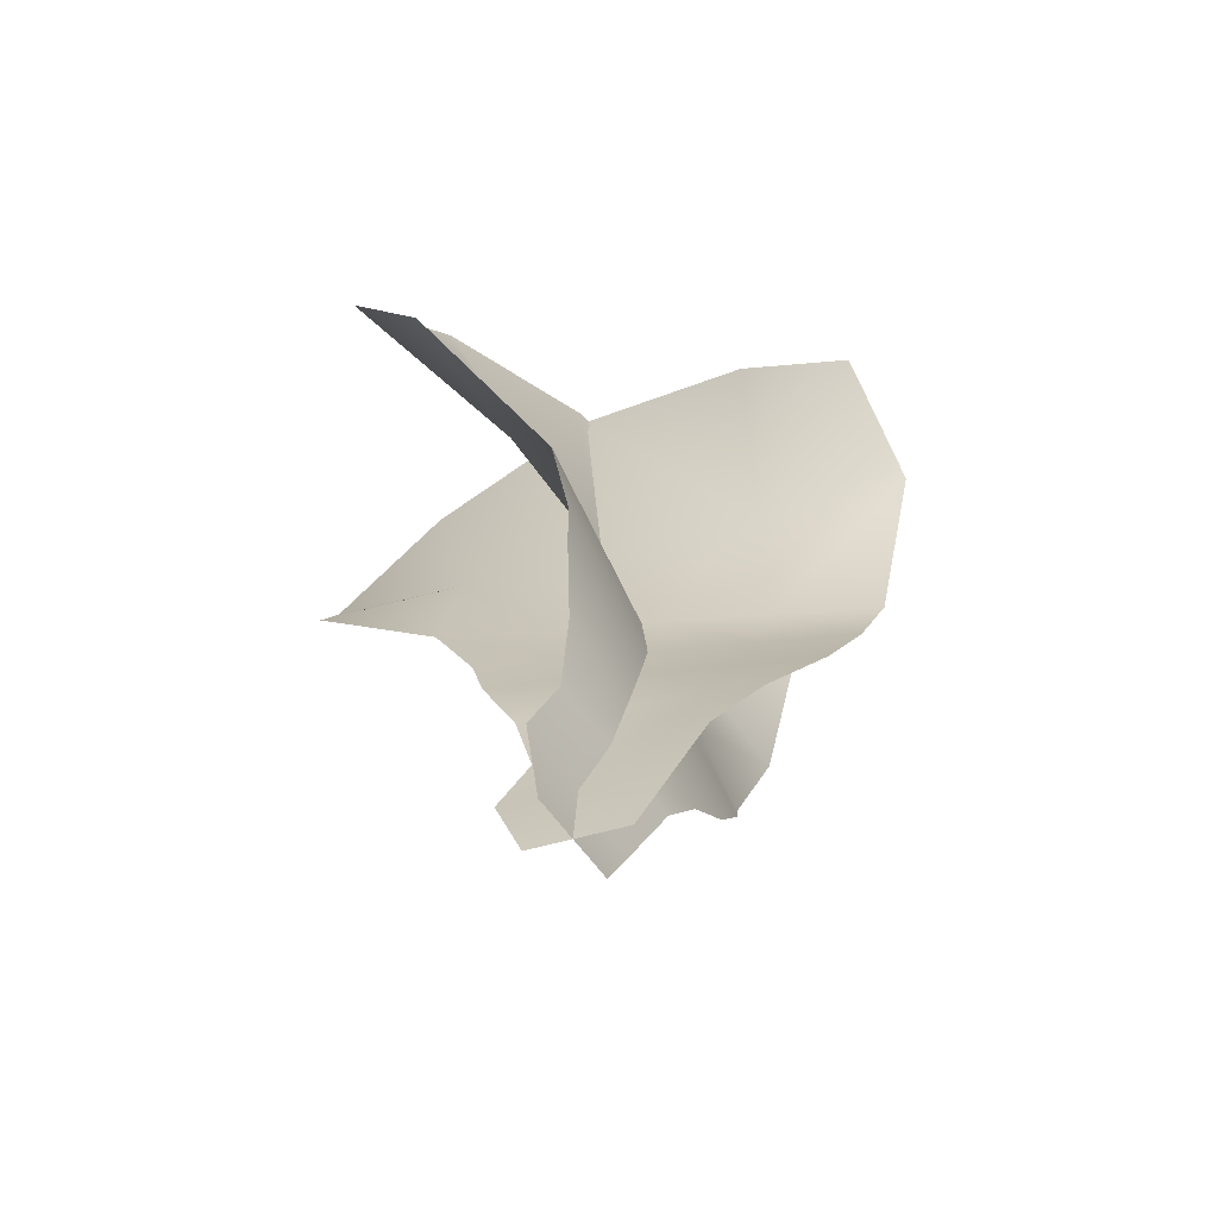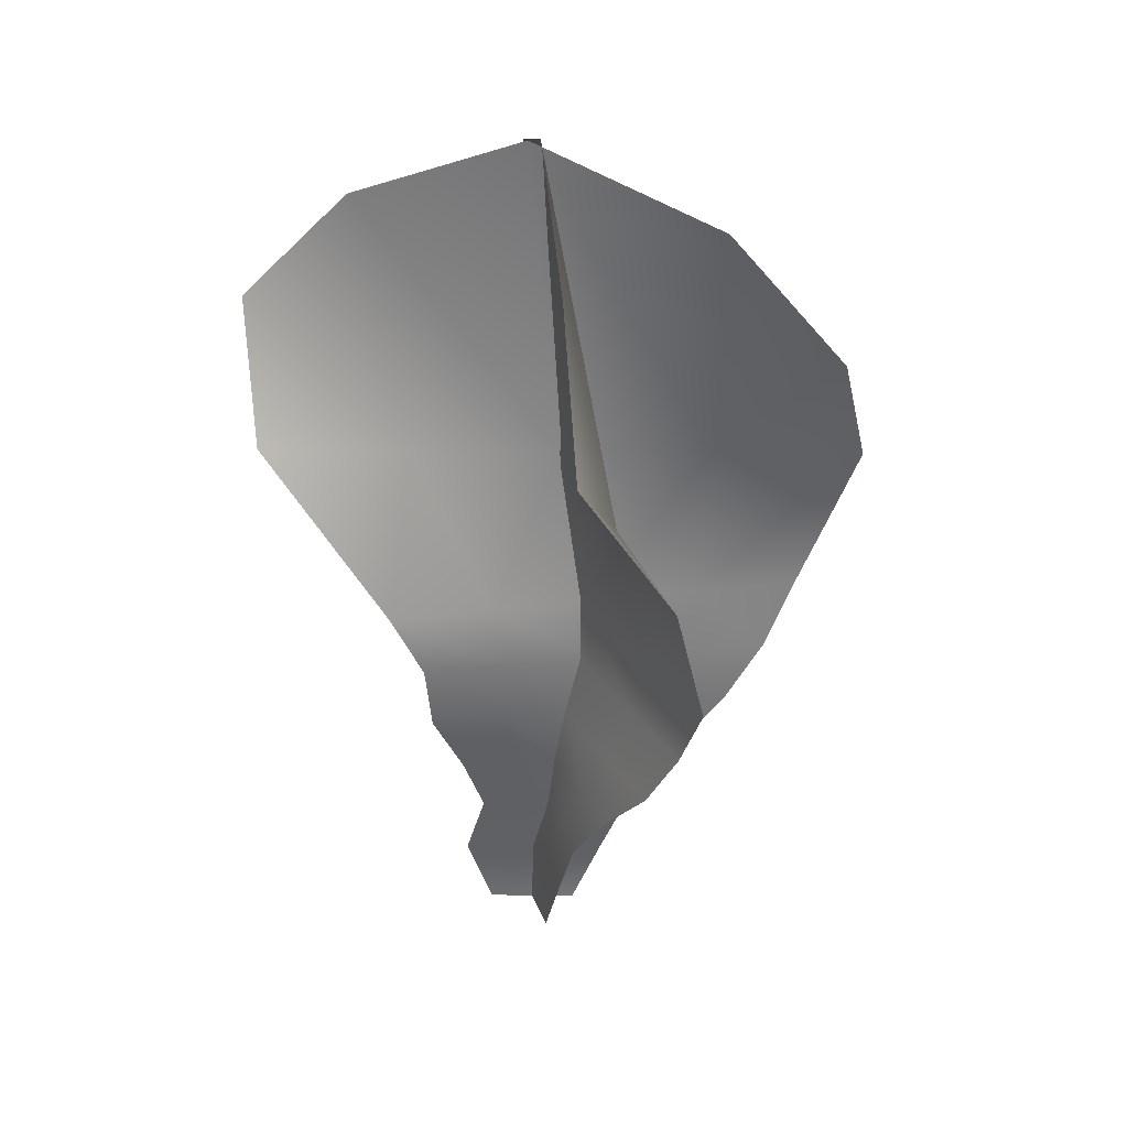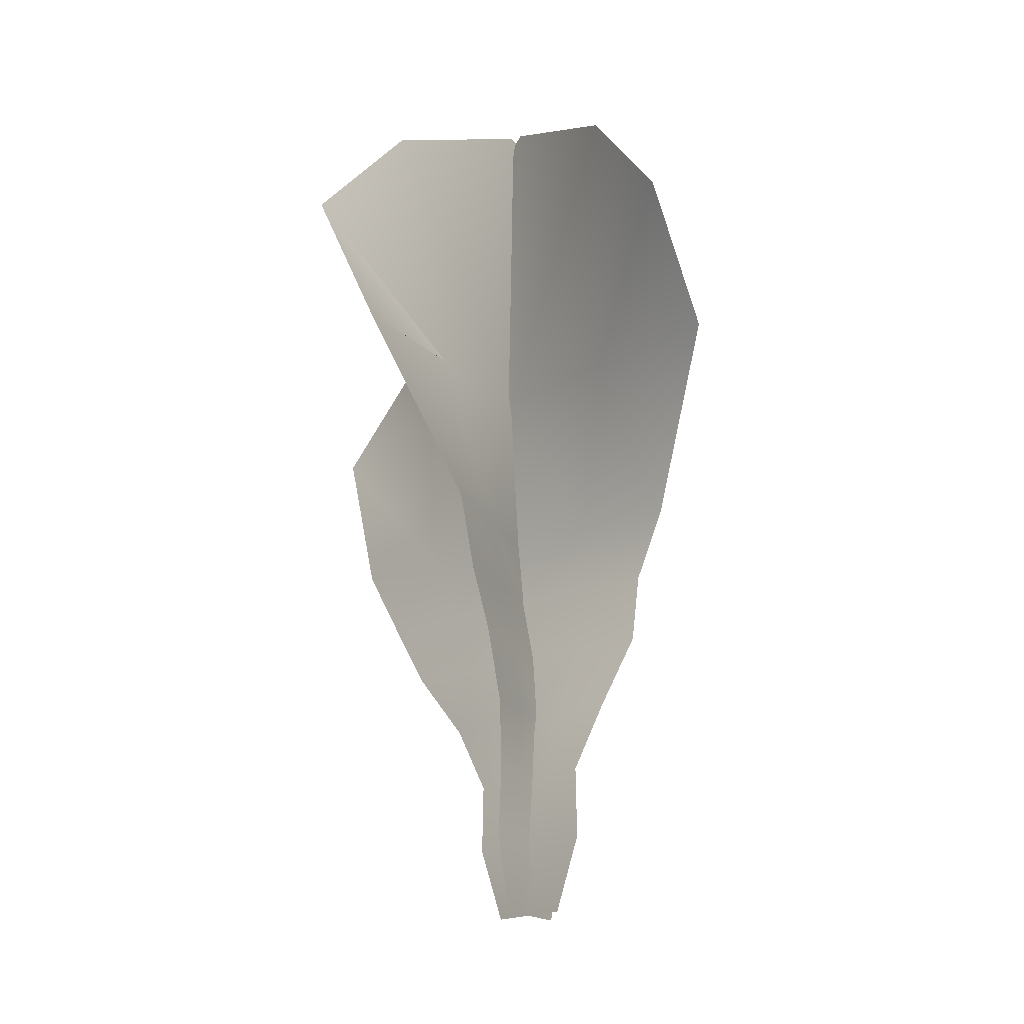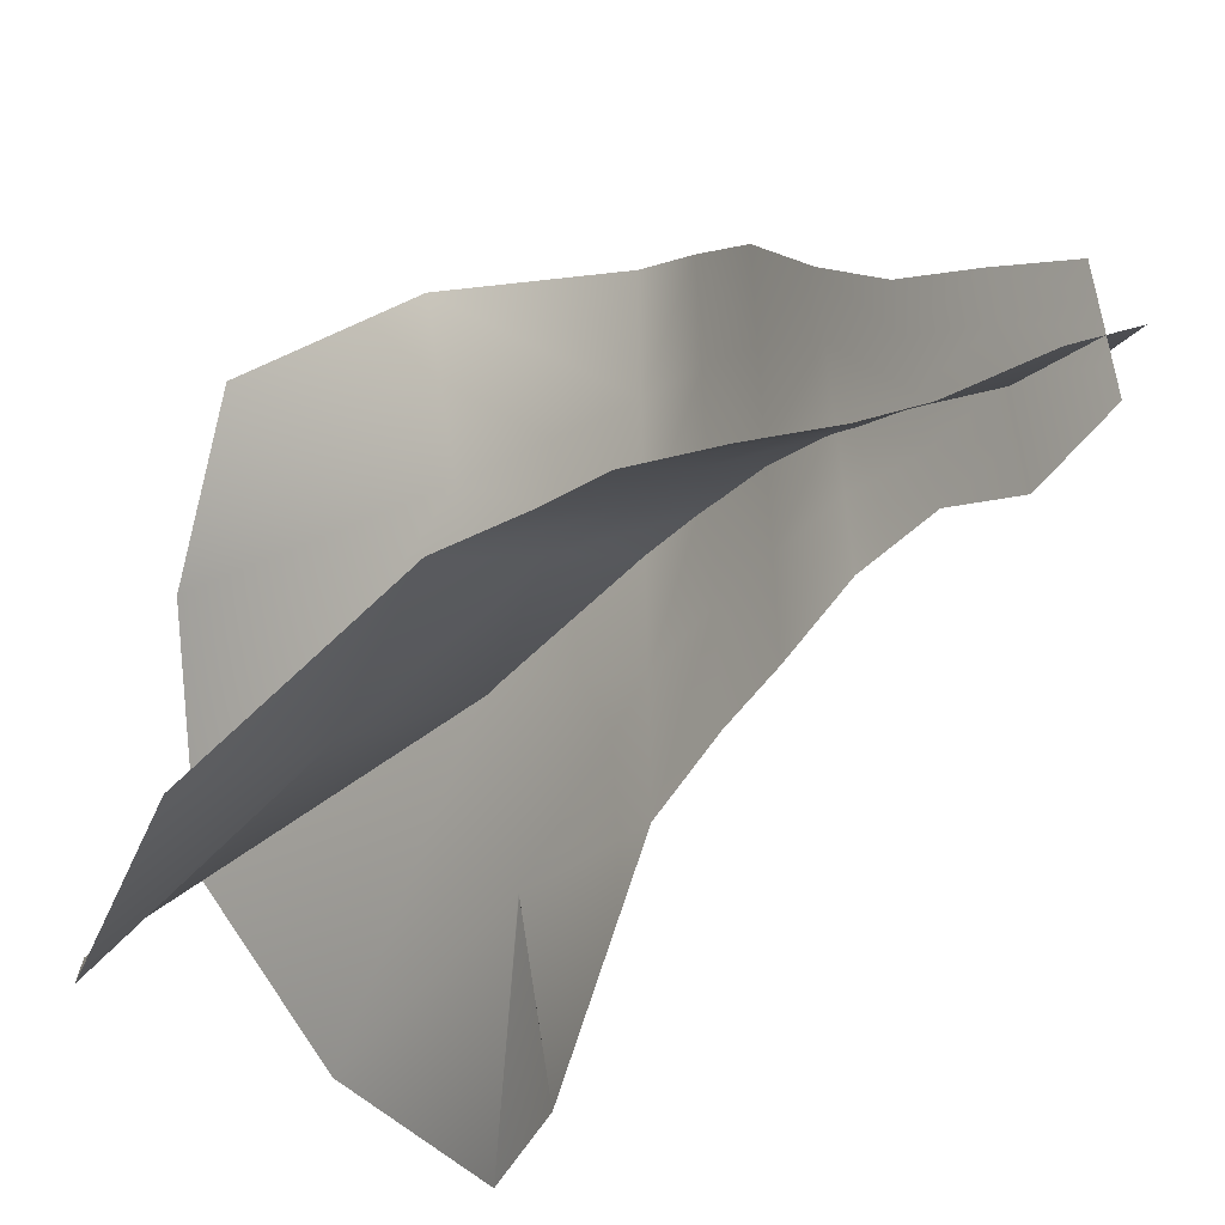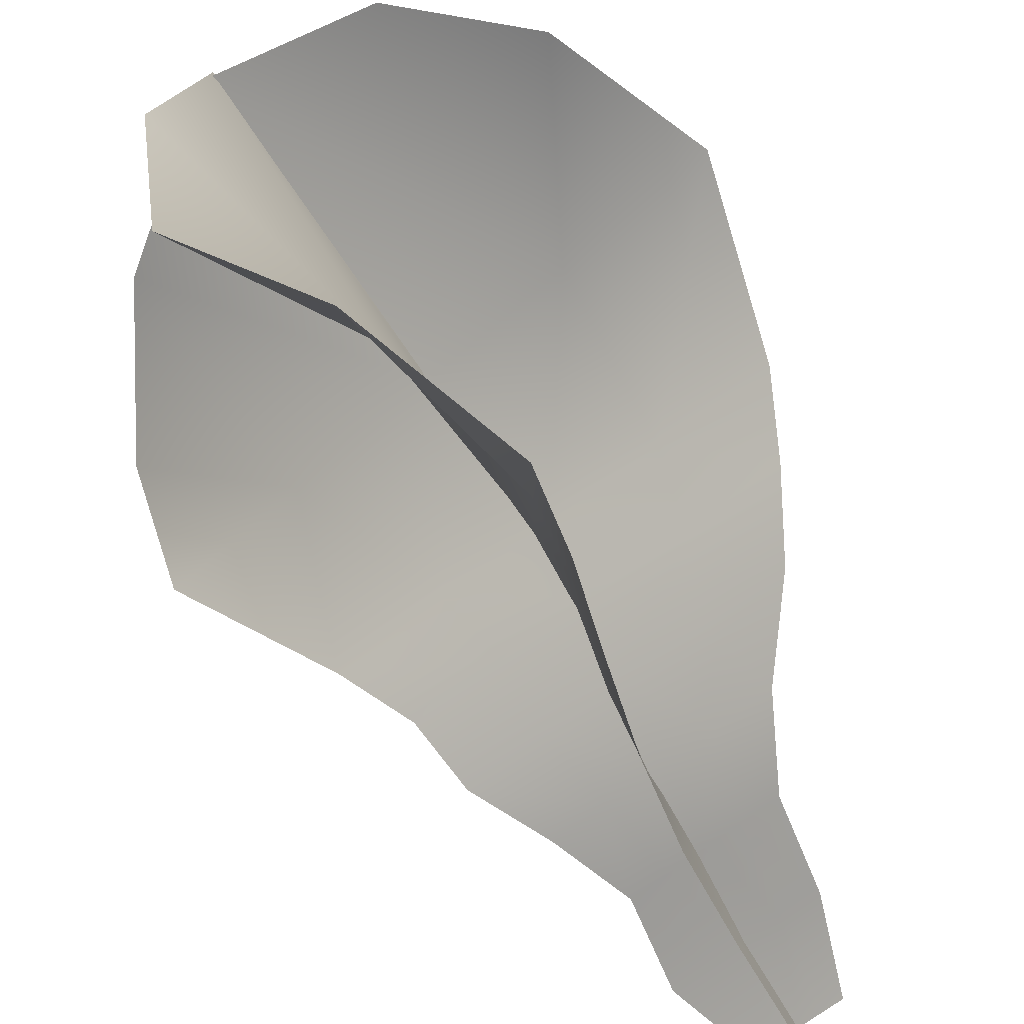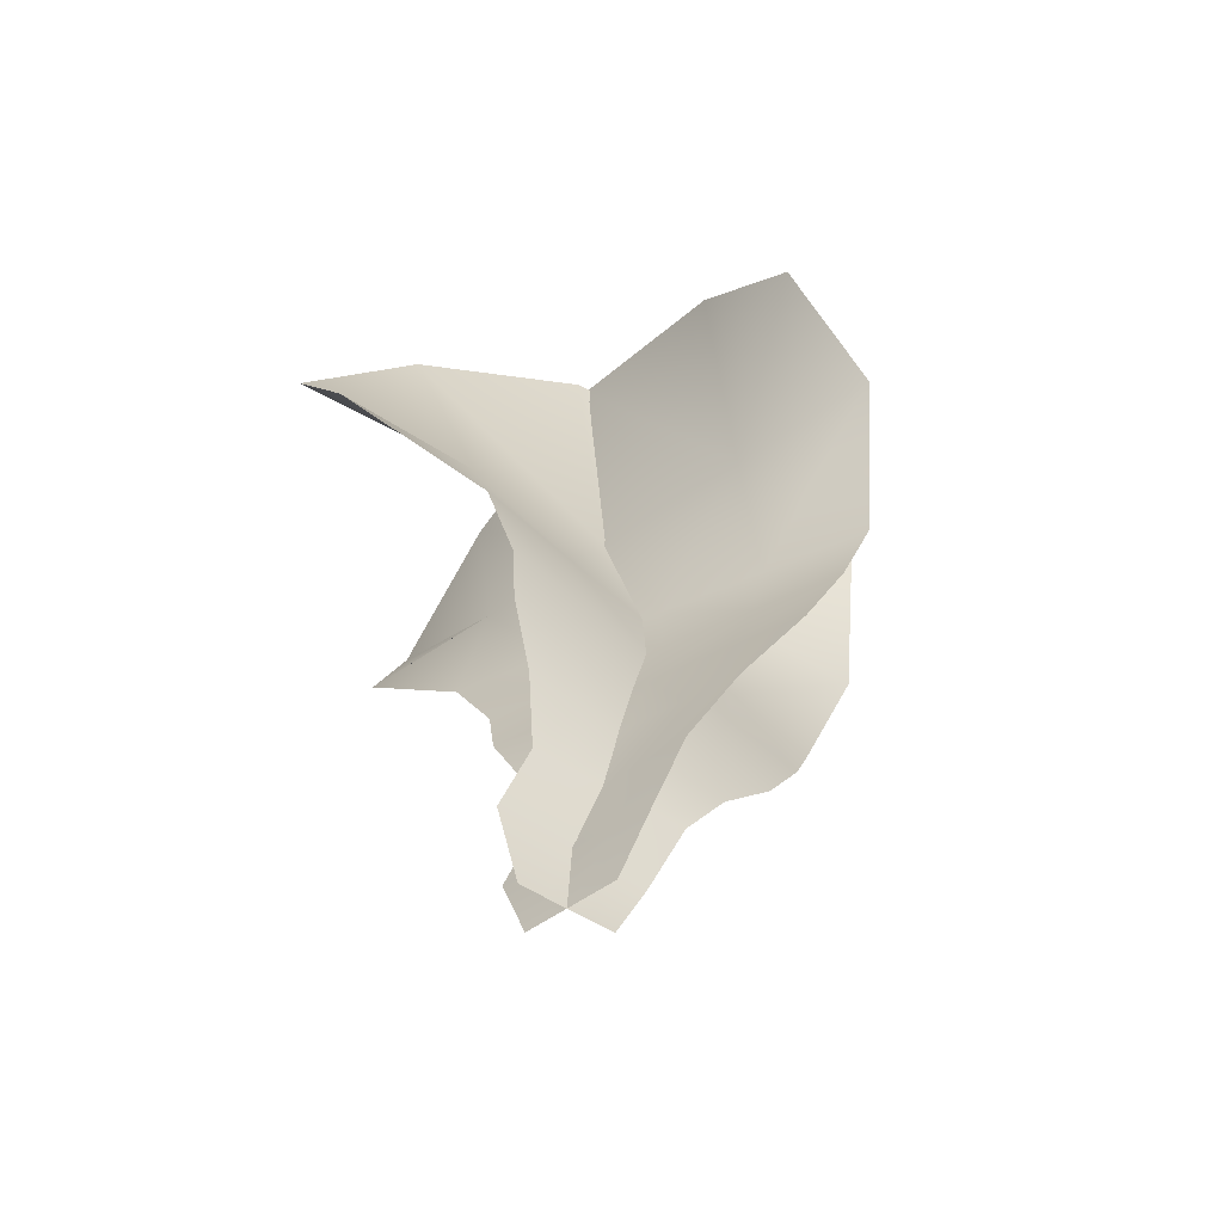
<metadata>
{"format":"obj","ext":"obj","renderer":"f3d","projection":"perspective","resolution":1024,"background":"white","views":[{"elev":-63.7,"azim":93.0,"up":"+Z"},{"elev":32.8,"azim":148.4,"up":"+Z"},{"elev":-17.8,"azim":16.9,"up":"+Z"},{"elev":-30.1,"azim":138.8,"up":"+Y"},{"elev":76.3,"azim":148.0,"up":"+Y"},{"elev":-57.4,"azim":113.8,"up":"+Z"}]}
</metadata>
<code>
g mesh00
v -16.76 -36.16 175.7
v -43.44 -79.4 214.8
v -25.89 -79.28 175.7
v -9.495 -40.01 128.2
v -16.58 -35.22 175.7
v -25.89 -79.28 175.7
v 19.44 52.34 251.2
v -5.245 0.4636 272.8
v 2.02 52.89 175.7
v -5.365 -10.34 46.78
v -3.708 -18.68 24.26
v -1.688 -7.762 24.26
v -2.472 -11.26 1.778
v -1.025 -4.654 1.778
v -41.6 40.78 251.2
v -1.718 -0.5495 272.8
v -45.67 30.5 175.7
v 16.46 -1.872 46.78
v 18.87 -9.496 24.26
v 9.344 -3.778 24.26
v 11.48 -6.56 1.778
v 5.817 -2.851 1.778
v -5.245 -24.74 88.05
v -4.341 -15.3 67.4
v -2.502 0.7727 67.4
v -2.894 0.8071 46.78
v 0.3014 3.142 24.26
v 0.422 1.958 1.778
v -4.341 77.65 108.1
v -6.692 85.76 128.2
v -7.385 54.32 128.2
v 11.33 96.95 175.7
v 34.42 83.8 214.8
v 3.044 49.04 67.4
v -0.1507 67.18 88.05
v -1.417 44.18 88.05
v -5.546 51.07 108.1
v -8.078 22.86 128.2
v -7.264 8.826 175.7
v -28.39 -47.98 251.2
v 35.24 0.4121 88.05
v 24.9 0.498 67.4
v 10.49 7.882 67.4
v 6.872 4.362 46.78
v -0.1507 1.923 24.26
v 0.1507 0.8243 1.778
v -60.35 42.21 108.1
v -70.53 42.88 128.2
v -41.33 31.18 128.2
v -83.65 54.69 175.7
v -65.8 65.85 214.8
v -32.7 30.03 67.4
v -49.01 37.45 88.05
v -27.94 28.2 88.05
v -35.87 31.75 108.1
v -12.15 19.47 128.2
v -7.686 6.302 175.7
v 35.51 -39.26 251.2
v -9.193 -28.63 108.1
v -7.958 -2.061 108.1
v -3.979 -1.769 88.05
v -0.633 16.86 67.4
v -0.422 11.99 46.78
v 2.321 14.05 24.26
v 1.869 8.569 1.778
v 4.31 24.97 24.26
v 4.491 34.33 46.78
v 2.02 23.15 46.78
v 1.176 32.95 67.4
v -2.683 21.21 88.05
v -6.752 24.5 108.1
v -8.802 -8.569 128.2
v 3.346 15.18 1.778
v 46.24 -3.915 128.2
v 37.47 0.3434 108.1
v 12.99 10.8 108.1
v 14.17 9.668 88.05
v -3.888 15.27 67.4
v -2.683 10.6 46.78
v -9.646 7.642 24.26
v -5.516 4.516 1.778
v -19.17 13.36 24.26
v -21.88 23.06 46.78
v -12.27 16.83 46.78
v -18.3 22.65 67.4
v -6.872 18.94 88.05
v -11.42 21.28 108.1
v 17.03 7.779 128.2
v 30.26 -17.88 175.7
v 59.65 -64.38 214.8
v 68.27 -42.07 175.7
v -11.18 8.208 1.778
f 1 2 3
f 4 5 6
f 2 1 5
f 7 8 9
f 6 1 5
f 10 11 12
f 12 11 13
f 12 13 14
f 15 16 17
f 18 19 20
f 20 19 21
f 20 21 22
f 23 24 25
f 25 24 10
f 25 10 26
f 26 10 12
f 26 12 27
f 27 12 14
f 27 14 28
f 29 30 31
f 31 30 32
f 31 32 9
f 9 32 33
f 9 33 7
f 34 35 36
f 36 35 29
f 36 29 37
f 37 29 31
f 37 31 38
f 38 31 9
f 38 9 39
f 39 9 8
f 39 8 40
f 41 42 43
f 43 42 18
f 43 18 44
f 44 18 20
f 44 20 45
f 45 20 22
f 45 22 46
f 47 48 49
f 49 48 50
f 49 50 17
f 17 50 51
f 17 51 15
f 52 53 54
f 54 53 47
f 54 47 55
f 55 47 49
f 55 49 56
f 56 49 17
f 56 17 57
f 57 17 16
f 57 16 58
f 4 59 60
f 60 59 23
f 60 23 61
f 61 23 25
f 61 25 62
f 62 25 26
f 62 26 63
f 63 26 27
f 63 27 64
f 64 27 28
f 64 28 65
f 66 67 68
f 68 67 34
f 68 34 69
f 69 34 36
f 69 36 70
f 70 36 37
f 70 37 71
f 71 37 38
f 71 38 72
f 72 38 39
f 72 39 5
f 5 39 40
f 5 40 2
f 5 4 72
f 72 4 60
f 72 60 71
f 71 60 61
f 71 61 70
f 70 61 62
f 70 62 69
f 69 62 63
f 69 63 68
f 68 63 64
f 68 64 66
f 66 64 65
f 66 65 73
f 74 75 76
f 76 75 41
f 76 41 77
f 77 41 43
f 77 43 78
f 78 43 44
f 78 44 79
f 79 44 45
f 79 45 80
f 80 45 46
f 80 46 81
f 82 83 84
f 84 83 52
f 84 52 85
f 85 52 54
f 85 54 86
f 86 54 55
f 86 55 87
f 87 55 56
f 87 56 88
f 88 56 57
f 88 57 89
f 89 57 58
f 89 58 90
f 90 91 89
f 89 91 74
f 89 74 88
f 88 74 76
f 88 76 87
f 87 76 77
f 87 77 86
f 86 77 78
f 86 78 85
f 85 78 79
f 85 79 84
f 84 79 80
f 84 80 82
f 82 80 81
f 82 81 92
g mesh01
g mesh02

</code>
